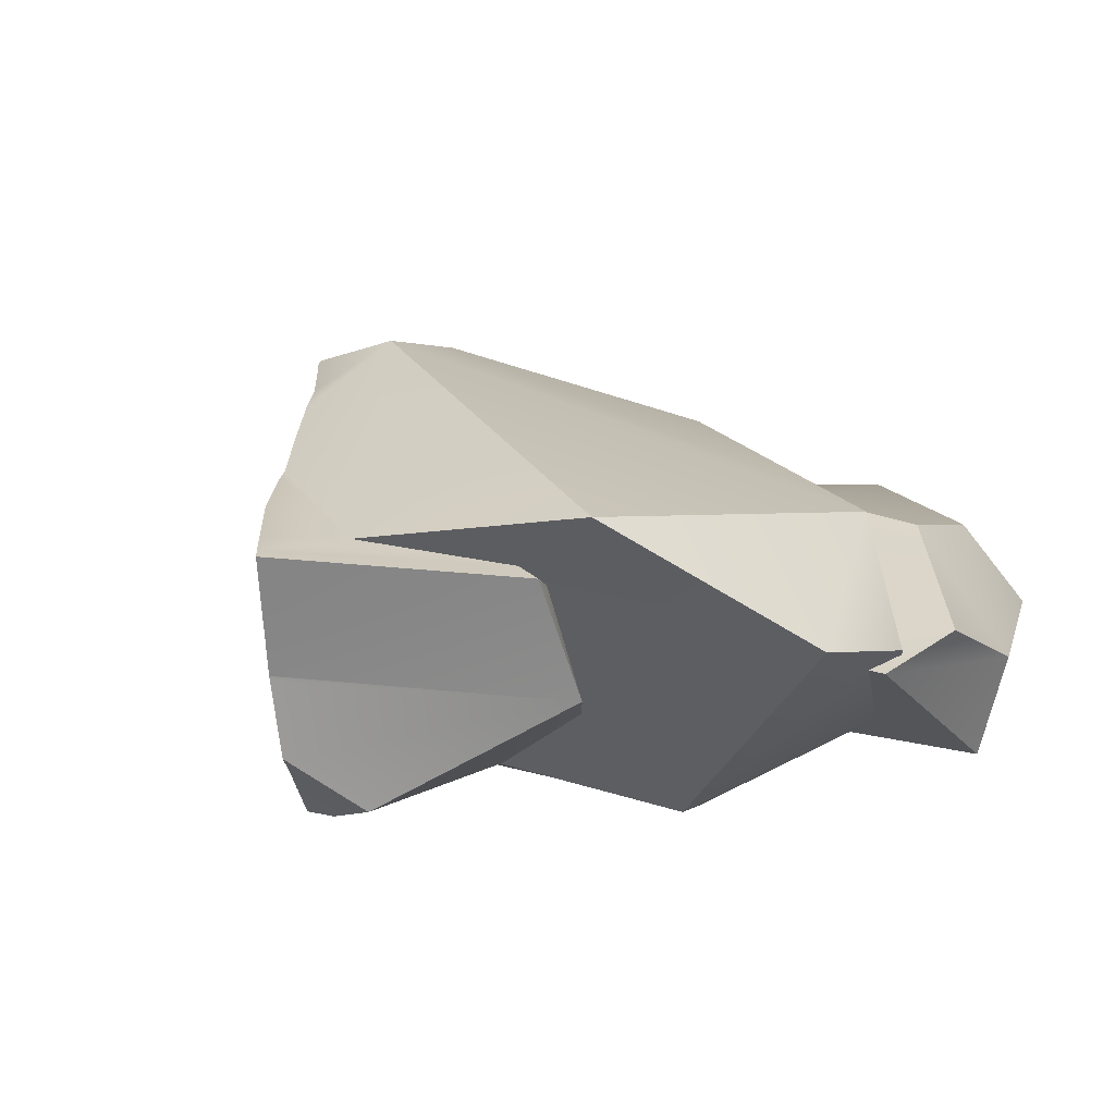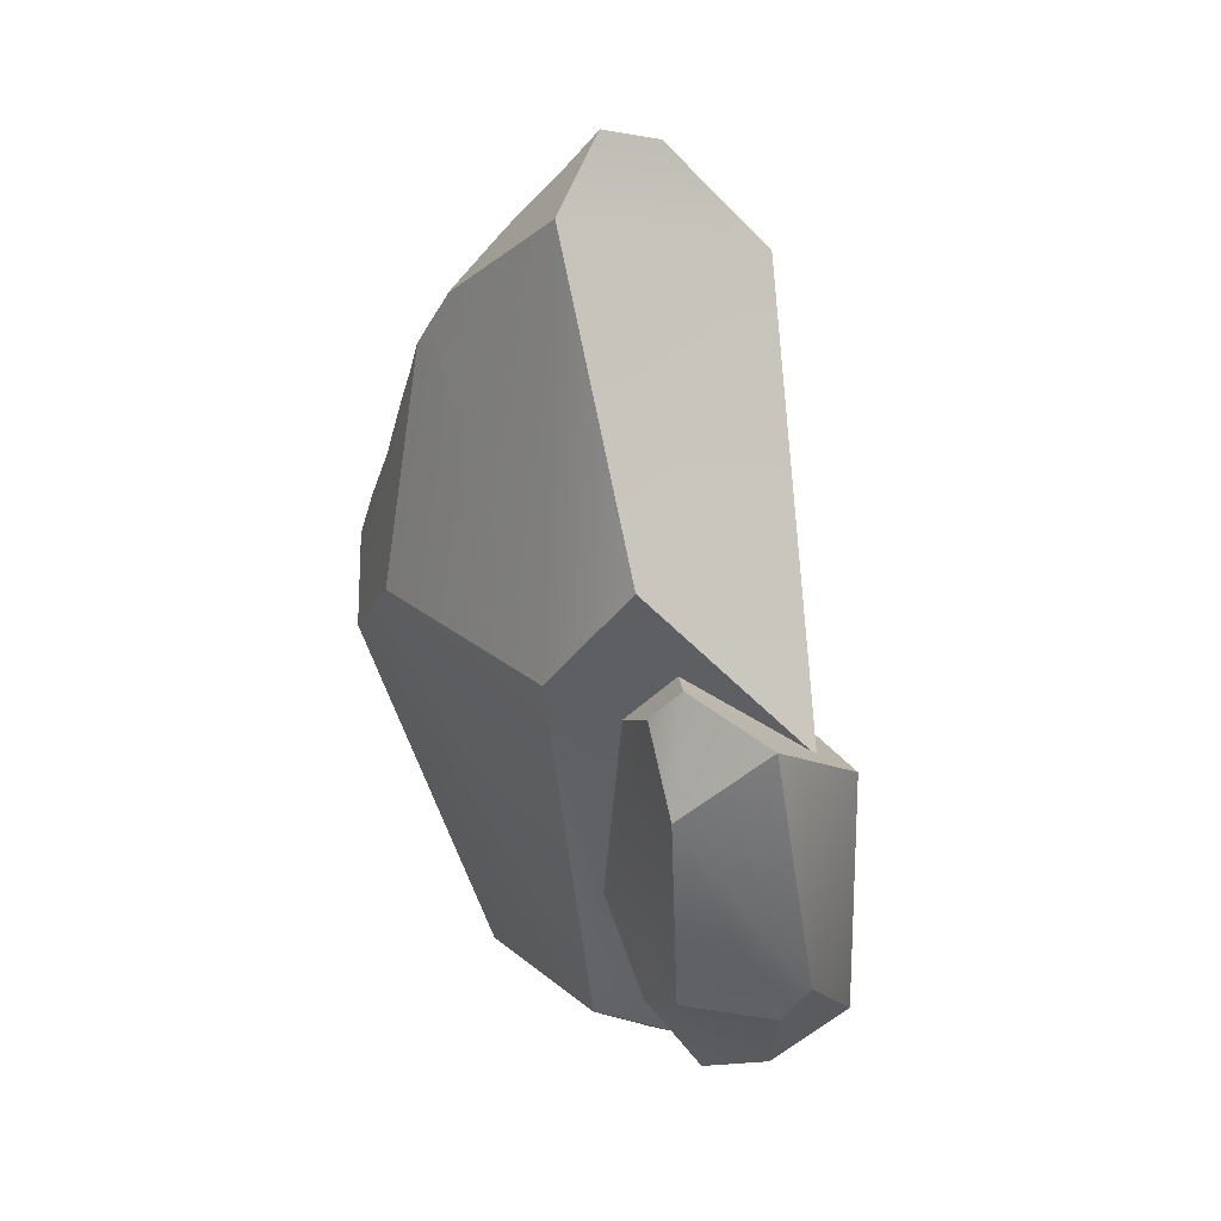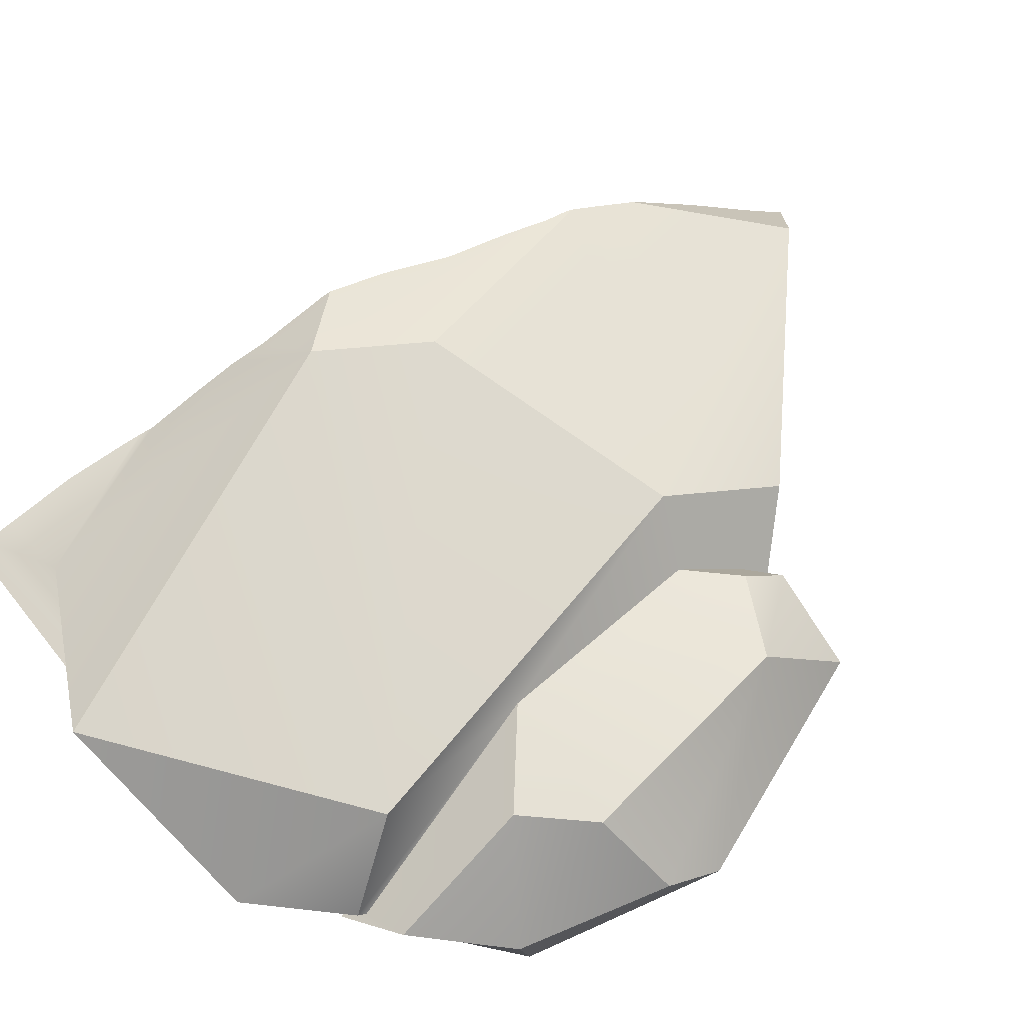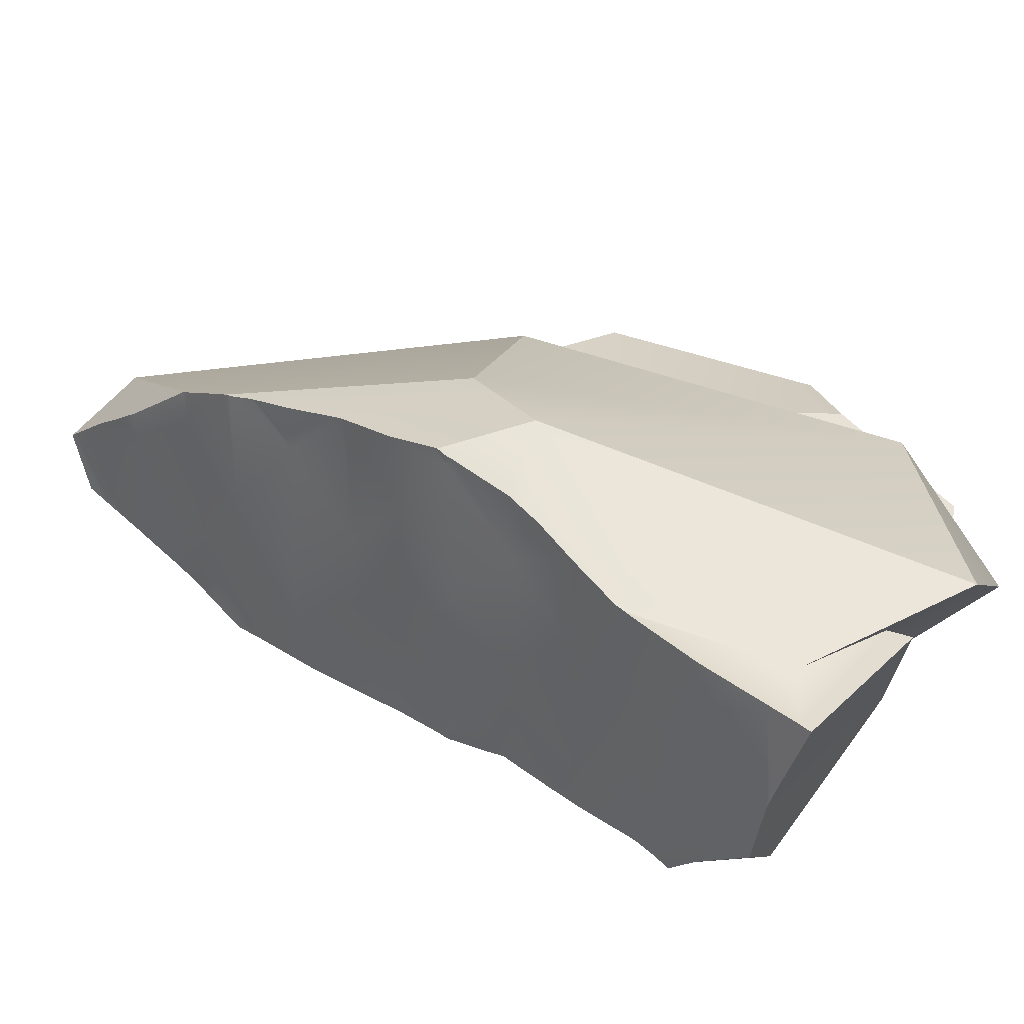
<metadata>
{"format":"obj","ext":"obj","renderer":"f3d","projection":"perspective","resolution":1024,"background":"white","views":[{"elev":5.5,"azim":159.6,"up":"+Y"},{"elev":30.2,"azim":-110.5,"up":"+Z"},{"elev":55.6,"azim":-144.0,"up":"+Y"},{"elev":28.9,"azim":106.0,"up":"+Y"}]}
</metadata>
<code>
g shard2
v 0.003032 -0.004087 0.006558
v 0.002714 -0.004034 0.007256
v 0.002745 -0.003531 0.007288
v 0.003608 -0.004179 0.005314
v 0.003767 -0.001311 0.005592
v 0.002745 -0.003531 0.007288
v 0.003203 0.00111 0.007508
v 0.003925 0.00328 0.005401
v 0.004706 0.001045 0.003375
v 0.004452 -0.003253 0.00337
v 0.005634 -0.001283 0.001703
v 0.003964 -0.004261 0.00438
v 0.004342 -0.004357 0.003327
v 0.004753 -0.004475 0.002093
v 0.00507 -0.004533 0.001356
v 0.005379 -0.004588 0.0006569
v 0.006086 -0.003504 -0.0003568
v 0.002038 -0.001187 0.009072
v 0.002316 0.003017 0.009274
v 0.002478 -0.003988 0.007823
v 0.002381 -0.003971 0.008038
v 0.002714 -0.004034 0.007256
v 0.002018 -0.003491 0.00888
v 0.001942 -0.003392 0.009056
v 0.001625 -0.003113 0.009641
v 0.00116 -0.002829 0.01049
v 0.0009542 -0.002584 0.01104
v 0.001357 0.001095 0.01139
v 0.001414 0.002408 0.01139
v 0.002125 0.003517 0.009784
v 0.002876 0.00418 0.00831
v 0.002331 0.00383 0.009279
v 0.002289 0.003796 0.009385
v 0.002125 0.003517 0.009784
v 0.002955 0.004231 0.008167
v 0.003265 0.004423 0.007605
v 0.003365 0.004447 0.007422
v 0.003591 0.004561 0.006684
v 0.003591 0.004561 0.006684
v 0.003721 0.004602 0.006394
v 0.004168 0.004738 0.005395
v 0.004811 0.004987 0.003667
v 0.004897 0.005012 0.003481
v 0.004965 0.005026 0.003366
v 0.005871 0.002933 0.001589
v 0.006675 0.0009473 -0.0002125
v 0.007164 -0.001207 -0.002239
v 0.00727 0.002784 -0.002103
v 0.006737 0.00503 -0.0001045
v 0.006836 0.005265 -0.0003237
v 0.006773 0.005327 -0.0001029
v 0.007054 0.00506 -0.0009758
v 0.007409 0.004726 -0.002038
v 0.007876 0.004336 -0.002943
v 0.008052 0.004128 -0.003295
v 0.008457 0.003658 -0.004074
v 0.005928 0.005219 0.001756
v 0.004965 0.005026 0.003366
v 0.006595 0.005421 0.0002683
v 0.008224 0.0007885 -0.004061
v 0.009074 0.002912 -0.005363
v 0.009279 0.002802 -0.005768
v 0.008927 -0.001285 -0.005841
v 0.009382 0.002743 -0.005984
v 0.007953 -0.003362 -0.004149
v 0.008495 -0.004778 -0.005764
v 0.008586 -0.004815 -0.005981
v 0.008692 -0.004914 -0.00625
v 0.006973 -0.004172 -0.002224
v 0.006708 -0.004074 -0.001679
v 0.007434 -0.004346 -0.003202
v 0.007882 -0.004519 -0.004198
v 0.008495 -0.004778 -0.005764
v 0.006398 -0.004221 -0.001073
v 0.005995 -0.004399 -0.0004112
v 0.008927 -0.001285 -0.005841
v 0.008788 -0.005003 -0.006488
v 0.009615 -0.003356 -0.007904
v 0.009541 -0.00443 -0.007915
v 0.009493 -0.004491 -0.007826
v 0.009036 -0.005206 -0.007015
v 0.01017 0.0008457 -0.007992
v 0.009566 0.002634 -0.006387
v 0.009382 0.002743 -0.005984
v 0.01066 -0.001403 -0.009815
v 0.01065 -0.001571 -0.009834
v 0.009857 -0.003989 -0.008627
v 0.009541 -0.00443 -0.007915
v 0.01025 -0.003471 -0.00941
v 0.01084 0.001714 -0.009783
v 0.0107 -0.001282 -0.009925
v 0.01067 -0.001454 -0.009862
v 0.01085 -0.0005125 -0.01021
v 0.01057 0.001939 -0.008951
v 0.0102 0.00224 -0.007837
v 0.009566 0.002634 -0.006387
v 0.01111 0.00149 -0.01061
v 0.0112 0.001403 -0.01088
v 0.01122 0.001384 -0.01094
v 0.005378 0.001063 -0.01196
v 0.004684 0.0005907 -0.0119
v 0.005167 0.0008356 -0.01265
v 0.009493 -0.004491 -0.007826
v 0.008519 -0.005266 -0.007552
v 0.009036 -0.005206 -0.007015
v 0.002381 -0.003971 0.008038
v -0.00113 -0.004129 0.01077
v 0.002018 -0.003491 0.00888
v -0.00113 -0.004129 0.01077
v 0.001942 -0.003392 0.009056
v 0.001625 -0.003113 0.009641
v 0.00116 -0.002829 0.01049
v 0.0009542 -0.002584 0.01104
v 0.0004955 -0.002165 0.01207
v 0.0001764 -0.00176 0.01296
v 2.393e-05 -0.001593 0.01334
v -0.0001757 -0.001354 0.01388
v 0.0004955 -0.002165 0.01207
v 0.0001764 -0.00176 0.01296
v 0.0001953 -0.001189 0.01297
v 2.393e-05 -0.001593 0.01334
v -0.0002915 0.0004023 0.01441
v -0.0001757 -0.001354 0.01388
v -0.0002041 0.0005404 0.01421
v 0.0003576 0.001321 0.01307
v 0.0009542 -0.002584 0.01104
v 0.0004955 -0.002165 0.01207
v 0.001357 0.001095 0.01139
v 0.0001953 -0.001189 0.01297
v 0.0003576 0.001321 0.01307
v 0.0009422 0.001883 0.01219
v 0.001414 0.002408 0.01139
v 0.005757 -0.004507 -5.616e-06
v 0.006086 -0.003504 -0.0003568
v 0.005995 -0.004399 -0.0004112
v 0.005633 -0.004571 0.0002015
v 0.005562 -0.004608 0.0003219
v 0.01067 -0.001454 -0.009862
v 0.01067 -0.00147 -0.009857
v 0.01066 -0.001403 -0.009815
v 0.01065 -0.001571 -0.009834
v 0.006595 0.005421 0.0002683
v 0.006648 0.005434 0.0001673
v 0.006737 0.00503 -0.0001045
v 0.006773 0.005327 -0.0001029
v -0.008456 0.00125 -0.007473
v -0.01048 -0.0008691 -0.007065
v -0.008012 -0.001783 -0.01067
v -0.00642 0.001404 -0.008771
v -0.005472 -0.0007939 -0.01255
v -0.005472 -0.0007939 -0.01255
v -0.008012 -0.001783 -0.01067
v -0.003488 -0.001723 -0.01279
v -0.007692 -0.004369 -0.009731
v -0.01048 -0.0008691 -0.007065
v -0.01122 -0.001426 -0.00562
v -0.008012 -0.001783 -0.01067
v -0.007692 -0.004369 -0.009731
v -0.008456 0.00125 -0.007473
v -0.009374 0.001845 -0.0007911
v -0.01048 -0.0008691 -0.007065
v -0.01122 -0.001426 -0.00562
v -0.0106 -0.0004701 0.001587
v -0.003249 -0.001672 -0.0124
v -0.004103 -0.001332 -0.01245
v -0.003488 -0.001723 -0.01279
v -0.005472 -0.0007939 -0.01255
v -0.00642 0.001404 -0.008771
v -0.004658 0.001947 -0.006147
v -0.00642 0.001404 -0.008771
v -0.004658 0.001947 -0.006147
v -0.008456 0.00125 -0.007473
v -0.009374 0.001845 -0.0007911
v -0.007404 0.001758 0.001154
v -0.005764 0.001822 0.0001812
v -0.003488 -0.001723 -0.01279
v -0.007692 -0.004369 -0.009731
v -0.003249 -0.001672 -0.0124
v -0.005245 -0.003447 -0.008946
v -0.004867 -0.004043 -0.005759
v -0.008914 -0.003586 -0.0007694
v -0.007692 -0.004369 -0.009731
v -0.01122 -0.001426 -0.00562
v -0.0106 -0.0004701 0.001587
v -0.007404 0.001758 0.001154
v -0.008056 0.001039 0.002232
v -0.009374 0.001845 -0.0007911
v -0.0106 -0.0004701 0.001587
v -0.004103 -0.001332 -0.01245
v -0.003249 -0.001672 -0.0124
v -0.003988 -0.001196 -0.01269
v -0.001163 -0.0009075 -0.01441
v -1.004e-05 -0.005505 -0.008817
v -0.005245 -0.003447 -0.008946
v -0.001569 -0.00591 -0.006217
v -0.004867 -0.004043 -0.005759
v -0.007692 -0.004369 -0.009731
v -0.008914 -0.003586 -0.0007694
v -0.006164 -0.00357 -0.001207
v -0.006842 0.000692 0.001905
v -0.008056 0.001039 0.002232
v -0.007404 0.001758 0.001154
v -0.005764 0.001822 0.0001812
v -0.004103 -0.001332 -0.01245
v -0.003988 -0.001196 -0.01269
v -0.004658 0.001947 -0.006147
v -0.003864 0.001974 -0.01097
v -0.004605 0.003628 0.0009417
v -0.005764 0.001822 0.0001812
v -0.006842 0.000692 0.001905
v -0.006493 0.001746 0.004384
v -0.008678 -0.002319 3.879e-05
v -0.003864 0.001974 -0.01097
v -0.003988 -0.001196 -0.01269
v -0.001163 -0.0009075 -0.01441
v 0.004455 0.002314 -0.01414
v -0.006842 0.000692 0.001905
v -0.008678 -0.002319 3.879e-05
v -0.008056 0.001039 0.002232
v -0.0106 -0.0004701 0.001587
v -0.008711 -0.002458 -4.861e-05
v -0.008914 -0.003586 -0.0007694
v -0.006164 -0.00357 -0.001207
v 0.003076 -0.002748 -0.009876
v 0.002966 -0.002485 -0.009642
v 0.004251 -0.004221 -0.007579
v 0.004363 -0.004207 -0.006808
v -0.001569 -0.00591 -0.006217
v -0.005245 -0.003447 -0.008946
v -0.004867 -0.004043 -0.005759
v -0.0002905 -0.006003 -0.002727
v -0.006164 -0.00357 -0.001207
v -0.008711 -0.002458 -4.861e-05
v -0.00113 -0.004129 0.01077
v 0.004455 0.002314 -0.01414
v 0.005407 0.006003 -0.002215
v -0.003864 0.001974 -0.01097
v 0.002914 0.005758 0.000278
v -0.004605 0.003628 0.0009417
v 0.003076 -0.002748 -0.009876
v 0.003794 -0.002138 -0.01183
v 0.002966 -0.002485 -0.009642
v 0.004684 0.0005907 -0.0119
v 0.005167 0.0008356 -0.01265
v 0.004251 -0.004221 -0.007579
v 0.004363 -0.004207 -0.006808
v 0.008519 -0.005266 -0.007552
v 0.004523 -0.004238 -0.006655
v 0.008788 -0.005003 -0.006488
v 0.009036 -0.005206 -0.007015
v 0.008692 -0.004914 -0.00625
v 0.008586 -0.004815 -0.005981
v 0.006708 -0.004074 -0.001679
v 0.006973 -0.004172 -0.002224
v 0.007434 -0.004346 -0.003202
v 0.007882 -0.004519 -0.004198
v 0.008495 -0.004778 -0.005764
v 0.008586 -0.004815 -0.005981
v 0.004523 -0.004238 -0.006655
v 0.004363 -0.004207 -0.006808
v -1.004e-05 -0.005505 -0.008817
v 0.002966 -0.002485 -0.009642
v -0.001163 -0.0009075 -0.01441
v 0.004684 0.0005907 -0.0119
v 0.005378 0.001063 -0.01196
v 0.004455 0.002314 -0.01414
v 0.008809 0.00164 -0.01016
v -0.001569 -0.00591 -0.006217
v 0.004523 -0.004238 -0.006655
v -1.004e-05 -0.005505 -0.008817
v -0.0002905 -0.006003 -0.002727
v 0.006708 -0.004074 -0.001679
v 0.006398 -0.004221 -0.001073
v 0.005995 -0.004399 -0.0004112
v 0.005757 -0.004507 -5.616e-06
v -0.008711 -0.002458 -4.861e-05
v -0.008678 -0.002319 3.879e-05
v -0.00113 -0.004129 0.01077
v -0.006493 0.001746 0.004384
v -0.001526 0.002063 0.01268
v -0.0001757 -0.001354 0.01388
v -0.0002915 0.0004023 0.01441
v -0.004605 0.003628 0.0009417
v -0.001526 0.002063 0.01268
v -0.006493 0.001746 0.004384
v 0.002289 0.003796 0.009385
v 0.002331 0.00383 0.009279
v 0.002876 0.00418 0.00831
v 0.002955 0.004231 0.008167
v 0.003265 0.004423 0.007605
v 0.002914 0.005758 0.000278
v 0.004455 0.002314 -0.01414
v 0.008809 0.00164 -0.01016
v 0.005407 0.006003 -0.002215
v 0.007876 0.004336 -0.002943
v 0.008052 0.004128 -0.003295
v 0.008457 0.003658 -0.004074
v 0.009074 0.002912 -0.005363
v 0.007409 0.004726 -0.002038
v 0.007054 0.00506 -0.0009758
v 0.006836 0.005265 -0.0003237
v 0.006773 0.005327 -0.0001029
v 0.006648 0.005434 0.0001673
v 0.003794 -0.002138 -0.01183
v 0.003076 -0.002748 -0.009876
v 0.008279 -0.004801 -0.00965
v 0.004251 -0.004221 -0.007579
v 0.008519 -0.005266 -0.007552
v 0.002289 0.003796 0.009385
v 0.002125 0.003517 0.009784
v -0.001526 0.002063 0.01268
v 0.001414 0.002408 0.01139
v 0.0009422 0.001883 0.01219
v 0.0003576 0.001321 0.01307
v -0.0002041 0.0005404 0.01421
v -0.0002915 0.0004023 0.01441
v 0.003265 0.004423 0.007605
v 0.002914 0.005758 0.000278
v 0.003365 0.004447 0.007422
v 0.003591 0.004561 0.006684
v 0.003721 0.004602 0.006394
v 0.005407 0.006003 -0.002215
v 0.003721 0.004602 0.006394
v 0.005407 0.006003 -0.002215
v 0.004168 0.004738 0.005395
v 0.004811 0.004987 0.003667
v 0.004897 0.005012 0.003481
v 0.004965 0.005026 0.003366
v 0.005928 0.005219 0.001756
v 0.006595 0.005421 0.0002683
v 0.006648 0.005434 0.0001673
v 0.009074 0.002912 -0.005363
v 0.008809 0.00164 -0.01016
v 0.009279 0.002802 -0.005768
v 0.009382 0.002743 -0.005984
v 0.009566 0.002634 -0.006387
v 0.0102 0.00224 -0.007837
v 0.01057 0.001939 -0.008951
v 0.01084 0.001714 -0.009783
v 0.01111 0.00149 -0.01061
v 0.005378 0.001063 -0.01196
v 0.0112 0.001403 -0.01088
v 0.005167 0.0008356 -0.01265
v 0.01122 0.001384 -0.01094
v 0.01122 0.001384 -0.01094
v 0.005167 0.0008356 -0.01265
v 0.01085 -0.0005125 -0.01021
v 0.003794 -0.002138 -0.01183
v 0.0107 -0.001282 -0.009925
v 0.01067 -0.001454 -0.009862
v 0.01067 -0.00147 -0.009857
v 0.01065 -0.001571 -0.009834
v 0.01025 -0.003471 -0.00941
v 0.008279 -0.004801 -0.00965
v 0.01025 -0.003471 -0.00941
v 0.008279 -0.004801 -0.00965
v 0.009857 -0.003989 -0.008627
v 0.009541 -0.00443 -0.007915
v 0.009493 -0.004491 -0.007826
v 0.008519 -0.005266 -0.007552
v 0.005757 -0.004507 -5.616e-06
v -0.0002905 -0.006003 -0.002727
v 0.005633 -0.004571 0.0002015
v 0.005562 -0.004608 0.0003219
v -0.00113 -0.004129 0.01077
v 0.002381 -0.003971 0.008038
v -0.0002905 -0.006003 -0.002727
v 0.002478 -0.003988 0.007823
v 0.002714 -0.004034 0.007256
v 0.003032 -0.004087 0.006558
v 0.003608 -0.004179 0.005314
v 0.003964 -0.004261 0.00438
v 0.004342 -0.004357 0.003327
v 0.004753 -0.004475 0.002093
v 0.00507 -0.004533 0.001356
v 0.005379 -0.004588 0.0006569
v 0.005562 -0.004608 0.0003219
g shard2_0
f 3 2 1
f 5 1 4
f 6 1 5
f 7 6 5
f 7 5 8
f 8 5 9
f 10 5 4
f 5 10 9
f 9 10 11
f 10 4 12
f 10 12 13
f 10 13 14
f 10 14 11
f 11 14 15
f 11 15 16
f 11 16 17
f 18 6 7
f 19 18 7
f 18 20 6
f 18 21 20
f 6 20 22
f 21 18 23
f 23 18 24
f 24 18 25
f 25 18 26
f 18 27 26
f 18 28 27
f 28 18 19
f 19 29 28
f 19 30 29
f 19 7 31
f 19 31 32
f 33 19 32
f 34 19 33
f 31 7 35
f 35 7 36
f 36 7 37
f 8 37 7
f 8 38 37
f 8 40 39
f 41 40 8
f 8 42 41
f 8 9 42
f 42 9 43
f 9 44 43
f 45 44 9
f 9 11 45
f 45 11 46
f 11 17 46
f 46 17 47
f 46 47 48
f 49 46 48
f 45 46 49
f 48 50 49
f 49 50 51
f 48 52 50
f 48 53 52
f 48 54 53
f 55 54 48
f 48 56 55
f 49 57 45
f 45 57 58
f 49 59 57
f 48 60 56
f 48 47 60
f 60 61 56
f 61 60 62
f 60 63 62
f 62 63 64
f 47 65 60
f 60 65 63
f 65 66 63
f 63 66 67
f 63 67 68
f 65 47 69
f 47 70 69
f 65 69 71
f 65 71 72
f 65 72 73
f 47 74 70
f 74 47 17
f 17 75 74
f 77 76 68
f 78 76 77
f 77 79 78
f 77 80 79
f 77 81 80
f 76 78 82
f 82 83 76
f 76 83 84
f 82 78 85
f 78 86 85
f 87 86 78
f 78 88 87
f 86 87 89
f 82 85 90
f 91 90 85
f 85 92 91
f 93 90 91
f 82 90 94
f 82 94 95
f 82 95 96
f 93 97 90
f 93 98 97
f 98 93 99
f 102 101 100
f 105 104 103
f 108 107 106
f 110 109 108
f 111 109 110
f 112 109 111
f 112 113 109
f 109 113 114
f 109 114 115
f 109 115 116
f 109 116 117
f 120 119 118
f 120 121 119
f 122 121 120
f 122 123 121
f 122 120 124
f 120 125 124
f 128 127 126
f 129 127 128
f 128 130 129
f 128 131 130
f 128 132 131
f 135 134 133
f 133 134 136
f 136 134 137
f 137 134 16
f 140 139 138
f 140 141 139
f 144 143 142
f 144 145 143
f 148 147 146
f 148 146 149
f 148 149 150
f 153 152 151
f 153 154 152
f 157 156 155
f 157 158 156
f 161 160 159
f 161 162 160
f 160 162 163
f 166 165 164
f 167 165 166
f 168 165 167
f 165 168 169
f 172 171 170
f 173 171 172
f 174 171 173
f 175 171 174
f 178 177 176
f 179 177 178
f 177 179 180
f 183 182 181
f 183 181 184
f 187 186 185
f 187 188 186
f 191 190 189
f 192 190 191
f 193 190 192
f 193 194 190
f 195 194 193
f 198 197 196
f 198 196 199
f 202 201 200
f 202 200 203
f 206 205 204
f 205 206 207
f 207 206 208
f 208 206 209
f 208 209 210
f 208 210 211
f 211 210 212
f 215 214 213
f 215 213 216
f 219 218 217
f 220 218 219
f 218 220 221
f 221 220 222
f 221 222 223
f 226 225 224
f 226 227 225
f 230 229 228
f 230 228 231
f 230 231 232
f 232 231 233
f 233 231 234
f 237 236 235
f 237 238 236
f 237 239 238
f 242 241 240
f 242 243 241
f 241 243 244
f 247 246 245
f 248 246 247
f 247 249 248
f 249 247 250
f 248 249 251
f 248 251 252
f 248 254 253
f 248 255 254
f 248 256 255
f 256 248 257
f 257 248 258
f 261 260 259
f 261 262 260
f 263 262 261
f 263 264 262
f 265 264 263
f 265 263 266
f 265 266 267
f 270 269 268
f 268 269 271
f 272 271 269
f 273 271 272
f 274 271 273
f 275 271 274
f 278 277 276
f 278 279 277
f 278 280 279
f 280 278 281
f 280 281 282
f 285 284 283
f 284 286 283
f 283 286 287
f 283 287 288
f 283 288 289
f 290 283 289
f 291 283 290
f 294 293 292
f 295 293 294
f 296 293 295
f 297 293 296
f 298 293 297
f 294 299 295
f 299 294 300
f 300 294 301
f 301 294 302
f 302 294 303
f 306 305 304
f 306 307 305
f 308 307 306
f 311 310 309
f 311 312 310
f 311 313 312
f 313 311 314
f 314 311 315
f 315 311 316
f 319 318 317
f 320 318 319
f 321 318 320
f 322 318 321
f 325 324 323
f 326 324 325
f 327 324 326
f 328 324 327
f 329 324 328
f 330 324 329
f 331 324 330
f 334 333 332
f 335 333 334
f 336 333 335
f 337 333 336
f 338 333 337
f 339 333 338
f 333 339 340
f 341 333 340
f 341 340 342
f 343 341 342
f 343 342 344
f 347 346 345
f 347 348 346
f 347 349 348
f 348 349 350
f 348 350 351
f 352 348 351
f 353 348 352
f 354 348 353
f 357 356 355
f 356 357 358
f 356 358 359
f 356 359 360
f 363 362 361
f 364 362 363
f 367 366 365
f 367 368 366
f 367 369 368
f 367 370 369
f 367 371 370
f 367 372 371
f 367 373 372
f 367 374 373
f 367 375 374
f 367 376 375
f 377 376 367

</code>
